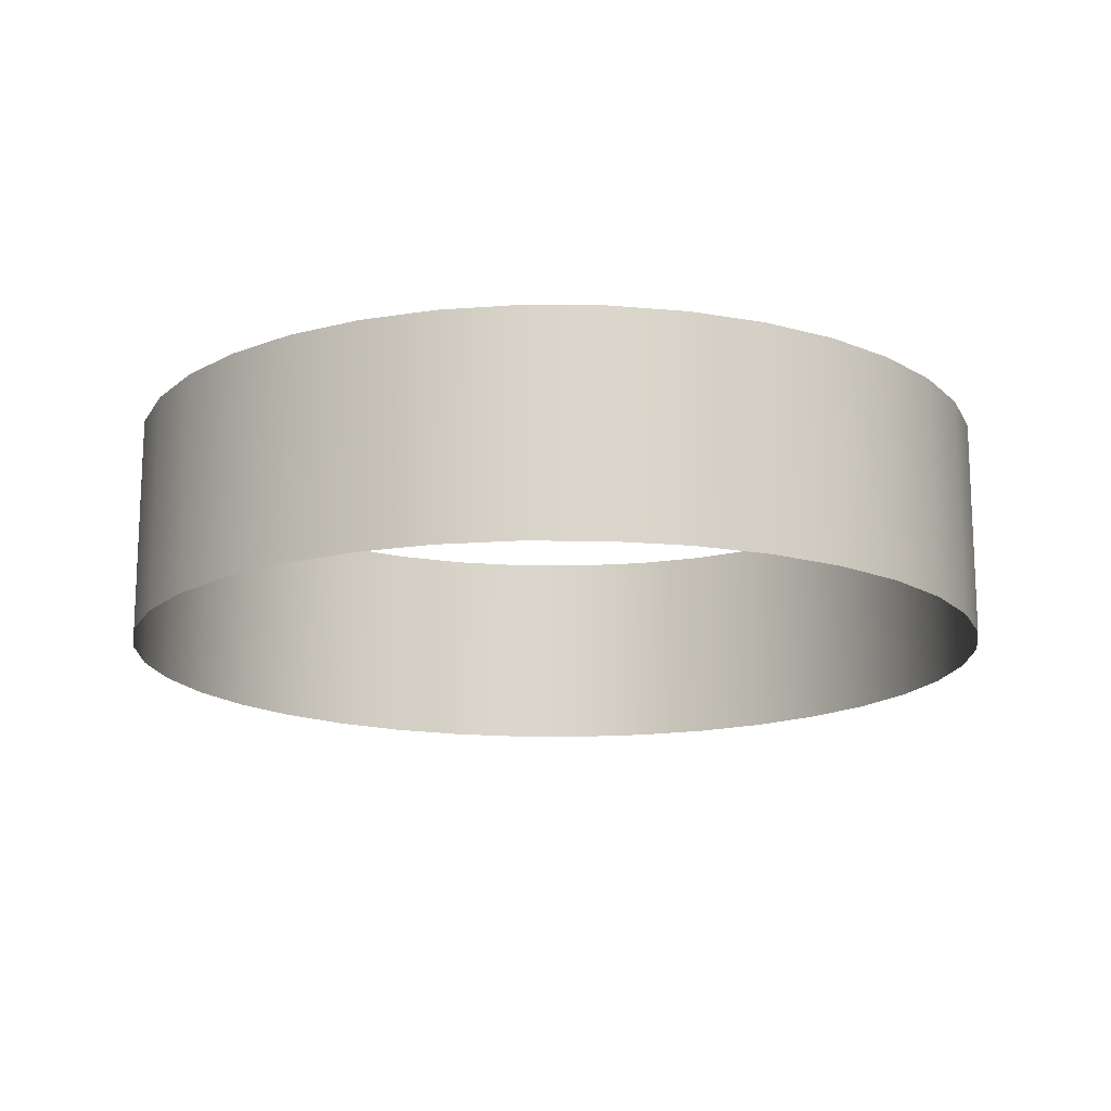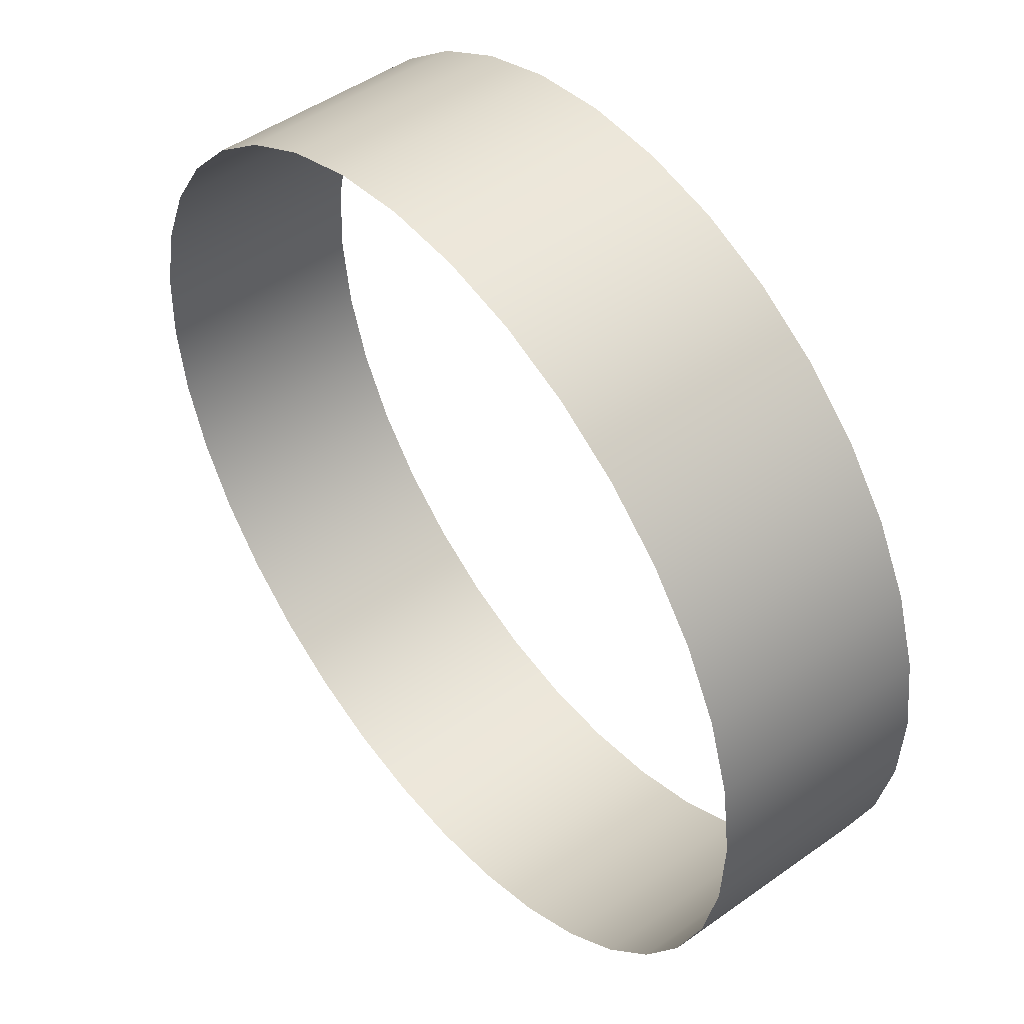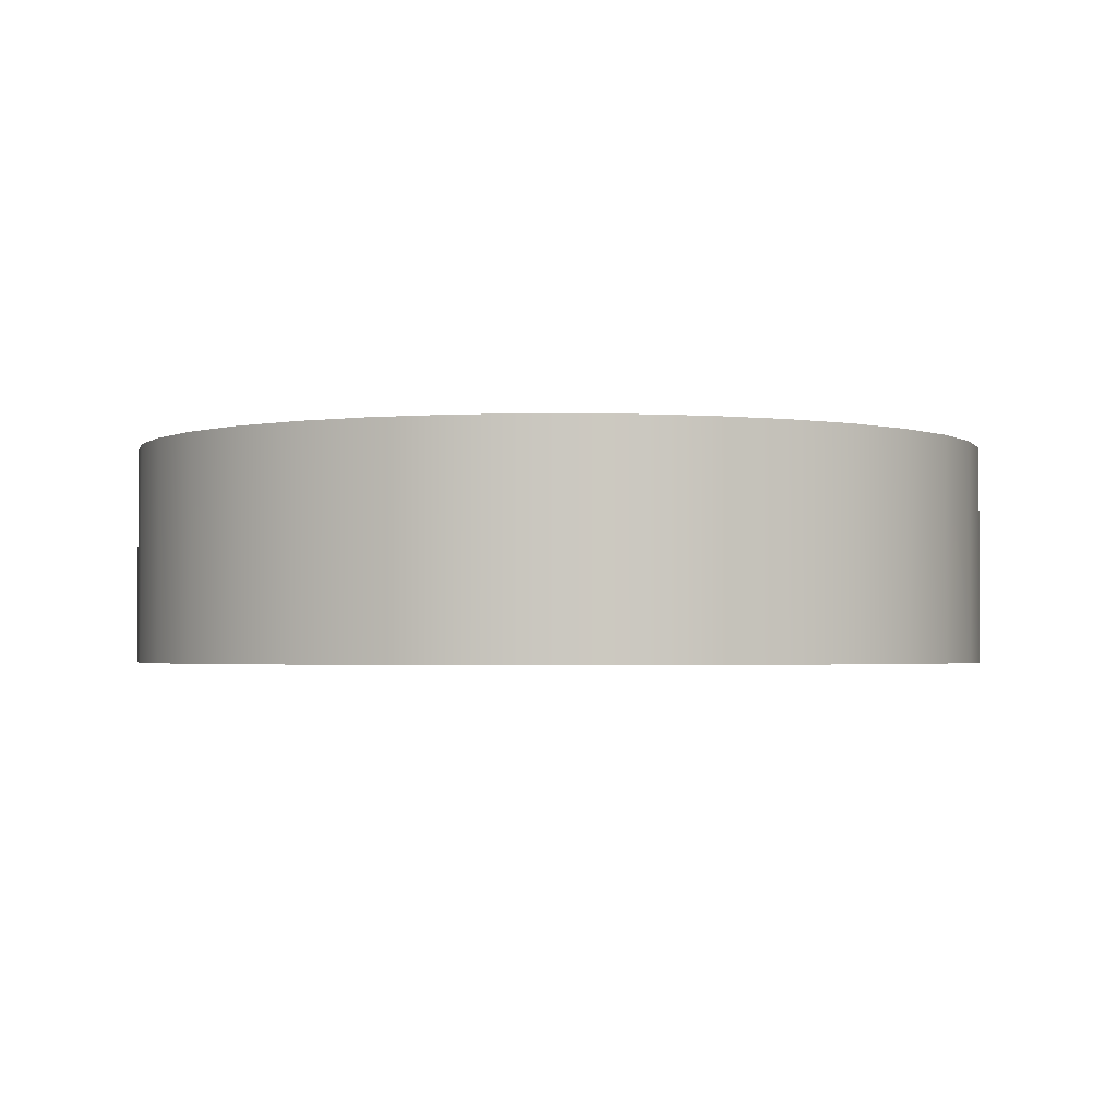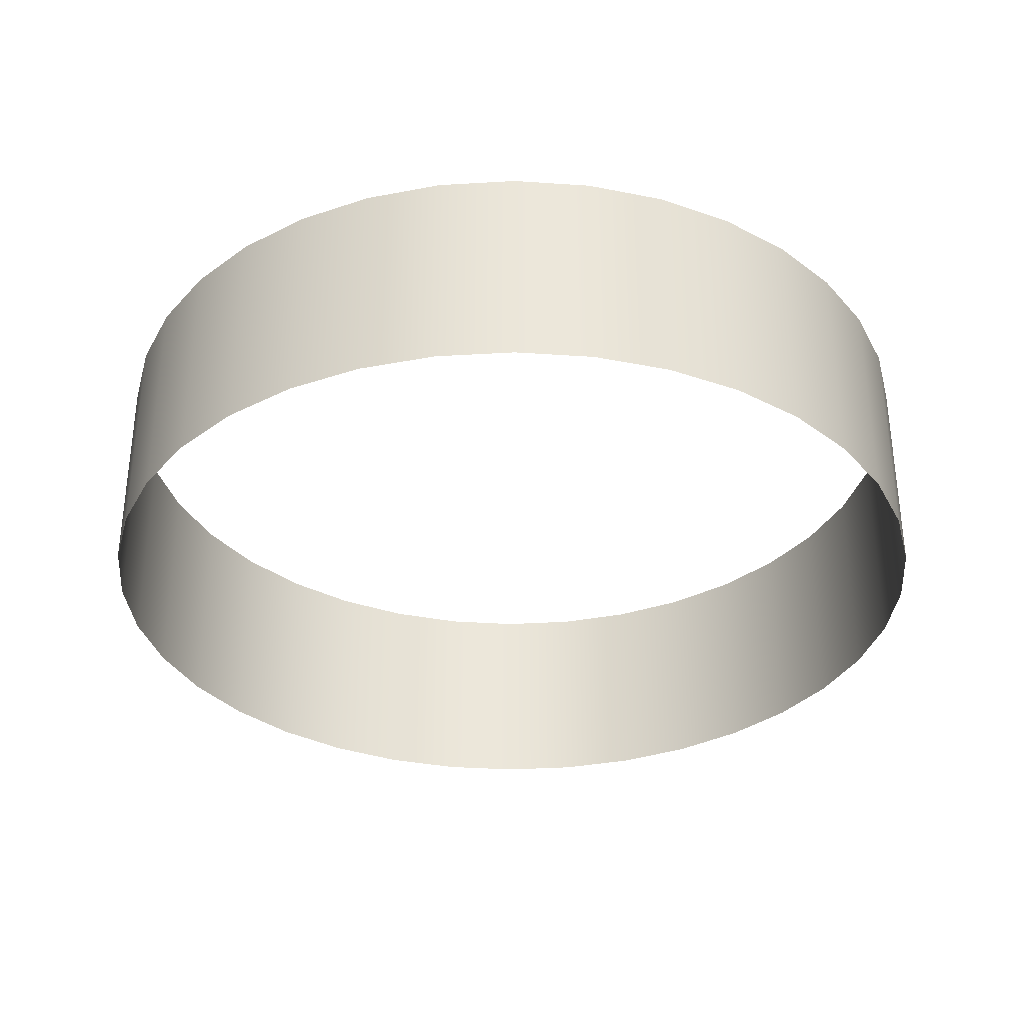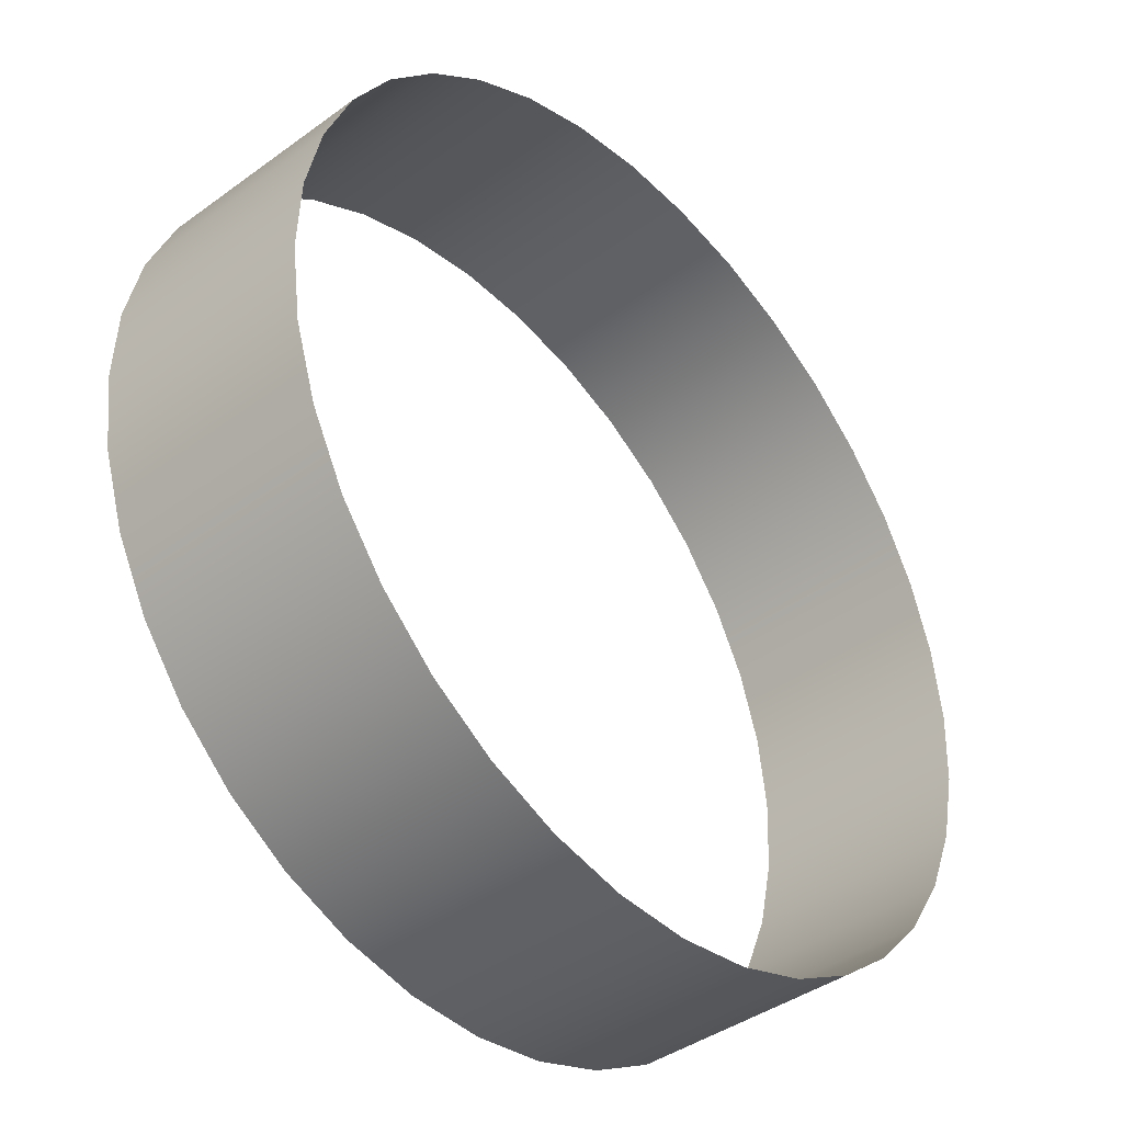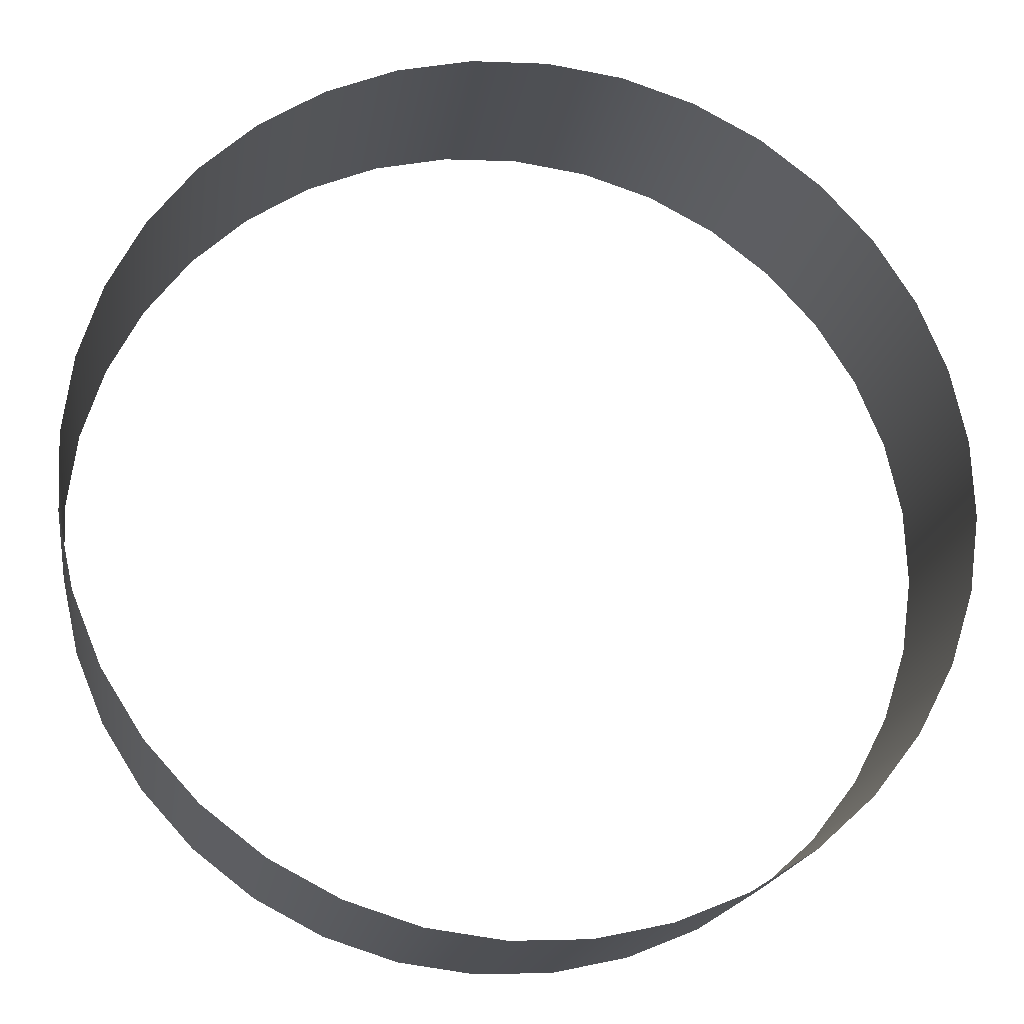
<metadata>
{"format":"obj","ext":"obj","renderer":"f3d","projection":"perspective","resolution":1024,"background":"white","views":[{"elev":-15.7,"azim":-18.5,"up":"+Y"},{"elev":48.4,"azim":51.5,"up":"+Z"},{"elev":-2.2,"azim":-20.2,"up":"+Y"},{"elev":-33.7,"azim":-82.9,"up":"+Y"},{"elev":-40.9,"azim":-48.4,"up":"+Z"},{"elev":-18.4,"azim":171.5,"up":"+Z"}]}
</metadata>
<code>
o #ID353
v 0.0789 -0.1032 -0.5201
v 0.07569 -0.1148 -0.5225
v 0.07569 -0.1032 -0.5225
v 0.0789 -0.1148 -0.5201
v 0.0789 -0.1148 -0.5201
v 0.0789 -0.1032 -0.5201
v 0.07569 -0.1148 -0.5225
v 0.07569 -0.1032 -0.5225
v 0.08249 -0.1148 -0.5182
v 0.08249 -0.1032 -0.5182
v 0.08249 -0.1148 -0.5182
v 0.08249 -0.1032 -0.5182
v 0.07295 -0.1032 -0.5255
v 0.07295 -0.1148 -0.5255
v 0.07295 -0.1148 -0.5255
v 0.07295 -0.1032 -0.5255
v 0.08635 -0.1148 -0.517
v 0.08635 -0.1032 -0.517
v 0.08635 -0.1148 -0.517
v 0.08635 -0.1032 -0.517
v 0.07078 -0.1148 -0.5289
v 0.07078 -0.1032 -0.5289
v 0.07078 -0.1148 -0.5289
v 0.07078 -0.1032 -0.5289
v 0.09037 -0.1032 -0.5164
v 0.09037 -0.1148 -0.5164
v 0.09037 -0.1148 -0.5164
v 0.09037 -0.1032 -0.5164
v 0.06924 -0.1148 -0.5327
v 0.06924 -0.1032 -0.5327
v 0.06924 -0.1148 -0.5327
v 0.06924 -0.1032 -0.5327
v 0.09441 -0.1148 -0.5166
v 0.09441 -0.1032 -0.5166
v 0.09441 -0.1148 -0.5166
v 0.09441 -0.1032 -0.5166
v 0.06836 -0.1148 -0.5366
v 0.06836 -0.1032 -0.5366
v 0.06836 -0.1148 -0.5366
v 0.06836 -0.1032 -0.5366
v 0.09837 -0.1148 -0.5175
v 0.09837 -0.1032 -0.5175
v 0.09837 -0.1148 -0.5175
v 0.09837 -0.1032 -0.5175
v 0.06819 -0.1148 -0.5407
v 0.06819 -0.1032 -0.5407
v 0.06819 -0.1148 -0.5407
v 0.06819 -0.1032 -0.5407
v 0.1021 -0.1032 -0.519
v 0.1021 -0.1148 -0.519
v 0.1021 -0.1148 -0.519
v 0.1021 -0.1032 -0.519
v 0.06873 -0.1148 -0.5447
v 0.06873 -0.1032 -0.5447
v 0.06873 -0.1148 -0.5447
v 0.06873 -0.1032 -0.5447
v 0.1055 -0.1148 -0.5212
v 0.1055 -0.1032 -0.5212
v 0.1055 -0.1148 -0.5212
v 0.1055 -0.1032 -0.5212
v 0.06995 -0.1148 -0.5486
v 0.06995 -0.1032 -0.5486
v 0.06995 -0.1148 -0.5486
v 0.06995 -0.1032 -0.5486
v 0.1085 -0.1148 -0.5239
v 0.1085 -0.1032 -0.5239
v 0.1085 -0.1148 -0.5239
v 0.1085 -0.1032 -0.5239
v 0.07182 -0.1148 -0.5522
v 0.07182 -0.1032 -0.5522
v 0.07182 -0.1148 -0.5522
v 0.07182 -0.1032 -0.5522
v 0.111 -0.1032 -0.5271
v 0.111 -0.1148 -0.5271
v 0.111 -0.1032 -0.5271
v 0.111 -0.1148 -0.5271
v 0.0743 -0.1148 -0.5554
v 0.0743 -0.1032 -0.5554
v 0.0743 -0.1148 -0.5554
v 0.0743 -0.1032 -0.5554
v 0.1129 -0.1032 -0.5307
v 0.1129 -0.1148 -0.5307
v 0.1129 -0.1032 -0.5307
v 0.1129 -0.1148 -0.5307
v 0.07729 -0.1032 -0.5581
v 0.07729 -0.1148 -0.5581
v 0.07729 -0.1148 -0.5581
v 0.07729 -0.1032 -0.5581
v 0.1141 -0.1032 -0.5346
v 0.1141 -0.1148 -0.5346
v 0.1141 -0.1032 -0.5346
v 0.1141 -0.1148 -0.5346
v 0.08071 -0.1032 -0.5603
v 0.08071 -0.1148 -0.5603
v 0.08071 -0.1148 -0.5603
v 0.08071 -0.1032 -0.5603
v 0.1146 -0.1032 -0.5386
v 0.1146 -0.1148 -0.5386
v 0.1146 -0.1032 -0.5386
v 0.1146 -0.1148 -0.5386
v 0.08445 -0.1148 -0.5618
v 0.08445 -0.1032 -0.5618
v 0.08445 -0.1148 -0.5618
v 0.08445 -0.1032 -0.5618
v 0.1145 -0.1032 -0.5426
v 0.1145 -0.1148 -0.5426
v 0.1145 -0.1032 -0.5426
v 0.1145 -0.1148 -0.5426
v 0.08841 -0.1032 -0.5627
v 0.08841 -0.1148 -0.5627
v 0.08841 -0.1148 -0.5627
v 0.08841 -0.1032 -0.5627
v 0.1136 -0.1032 -0.5466
v 0.1136 -0.1148 -0.5466
v 0.1136 -0.1032 -0.5466
v 0.1136 -0.1148 -0.5466
v 0.09246 -0.1032 -0.5629
v 0.09246 -0.1148 -0.5629
v 0.09246 -0.1148 -0.5629
v 0.09246 -0.1032 -0.5629
v 0.112 -0.1032 -0.5503
v 0.112 -0.1148 -0.5503
v 0.112 -0.1032 -0.5503
v 0.112 -0.1148 -0.5503
v 0.09647 -0.1032 -0.5623
v 0.09647 -0.1148 -0.5623
v 0.09647 -0.1148 -0.5623
v 0.09647 -0.1032 -0.5623
v 0.1099 -0.1032 -0.5538
v 0.1099 -0.1148 -0.5538
v 0.1099 -0.1032 -0.5538
v 0.1099 -0.1148 -0.5538
v 0.1003 -0.1032 -0.5611
v 0.1003 -0.1148 -0.5611
v 0.1003 -0.1148 -0.5611
v 0.1003 -0.1032 -0.5611
v 0.1071 -0.1032 -0.5568
v 0.1071 -0.1148 -0.5568
v 0.1071 -0.1032 -0.5568
v 0.1071 -0.1148 -0.5568
v 0.1039 -0.1032 -0.5592
v 0.1039 -0.1148 -0.5592
v 0.1039 -0.1148 -0.5592
v 0.1039 -0.1032 -0.5592
f 1 2 3
f 2 1 4
f 9 1 10
f 1 9 4
f 2 13 3
f 13 2 14
f 17 10 18
f 10 17 9
f 13 21 22
f 21 13 14
f 25 17 18
f 17 25 26
f 22 29 30
f 29 22 21
f 33 25 34
f 25 33 26
f 30 37 38
f 37 30 29
f 41 34 42
f 34 41 33
f 38 45 46
f 45 38 37
f 49 41 42
f 41 49 50
f 46 53 54
f 53 46 45
f 57 49 58
f 49 57 50
f 54 61 62
f 61 54 53
f 65 58 66
f 58 65 57
f 62 69 70
f 69 62 61
f 65 73 74
f 73 65 66
f 70 77 78
f 77 70 69
f 74 81 82
f 81 74 73
f 77 85 78
f 85 77 86
f 82 89 90
f 89 82 81
f 86 93 85
f 93 86 94
f 90 97 98
f 97 90 89
f 93 101 102
f 101 93 94
f 98 105 106
f 105 98 97
f 101 109 102
f 109 101 110
f 106 113 114
f 113 106 105
f 110 117 109
f 117 110 118
f 114 121 122
f 121 114 113
f 118 125 117
f 125 118 126
f 122 129 130
f 129 122 121
f 126 133 125
f 133 126 134
f 130 137 138
f 137 130 129
f 134 141 133
f 141 134 142
f 142 137 141
f 137 142 138
f 5 6 7
f 8 7 6
f 5 11 6
f 12 6 11
f 15 7 16
f 8 16 7
f 11 19 12
f 20 12 19
f 15 16 23
f 24 23 16
f 27 28 19
f 20 19 28
f 23 24 31
f 32 31 24
f 27 35 28
f 36 28 35
f 31 32 39
f 40 39 32
f 35 43 36
f 44 36 43
f 39 40 47
f 48 47 40
f 51 52 43
f 44 43 52
f 47 48 55
f 56 55 48
f 51 59 52
f 60 52 59
f 55 56 63
f 64 63 56
f 59 67 60
f 68 60 67
f 63 64 71
f 72 71 64
f 68 67 75
f 76 75 67
f 71 72 79
f 80 79 72
f 75 76 83
f 84 83 76
f 87 79 88
f 80 88 79
f 83 84 91
f 92 91 84
f 95 87 96
f 88 96 87
f 91 92 99
f 100 99 92
f 95 96 103
f 104 103 96
f 99 100 107
f 108 107 100
f 111 103 112
f 104 112 103
f 107 108 115
f 116 115 108
f 119 111 120
f 112 120 111
f 115 116 123
f 124 123 116
f 127 119 128
f 120 128 119
f 123 124 131
f 132 131 124
f 135 127 136
f 128 136 127
f 131 132 139
f 140 139 132
f 143 135 144
f 136 144 135
f 140 143 139
f 144 139 143

</code>
